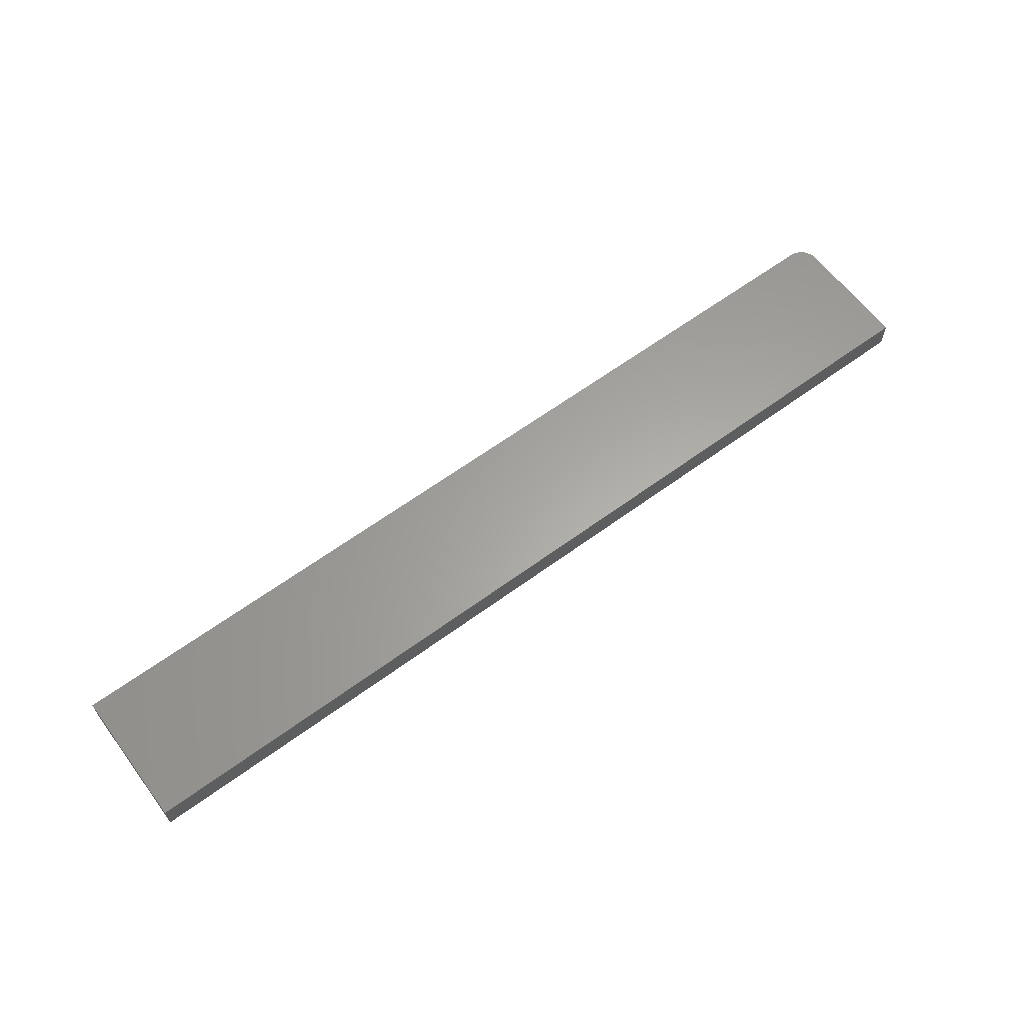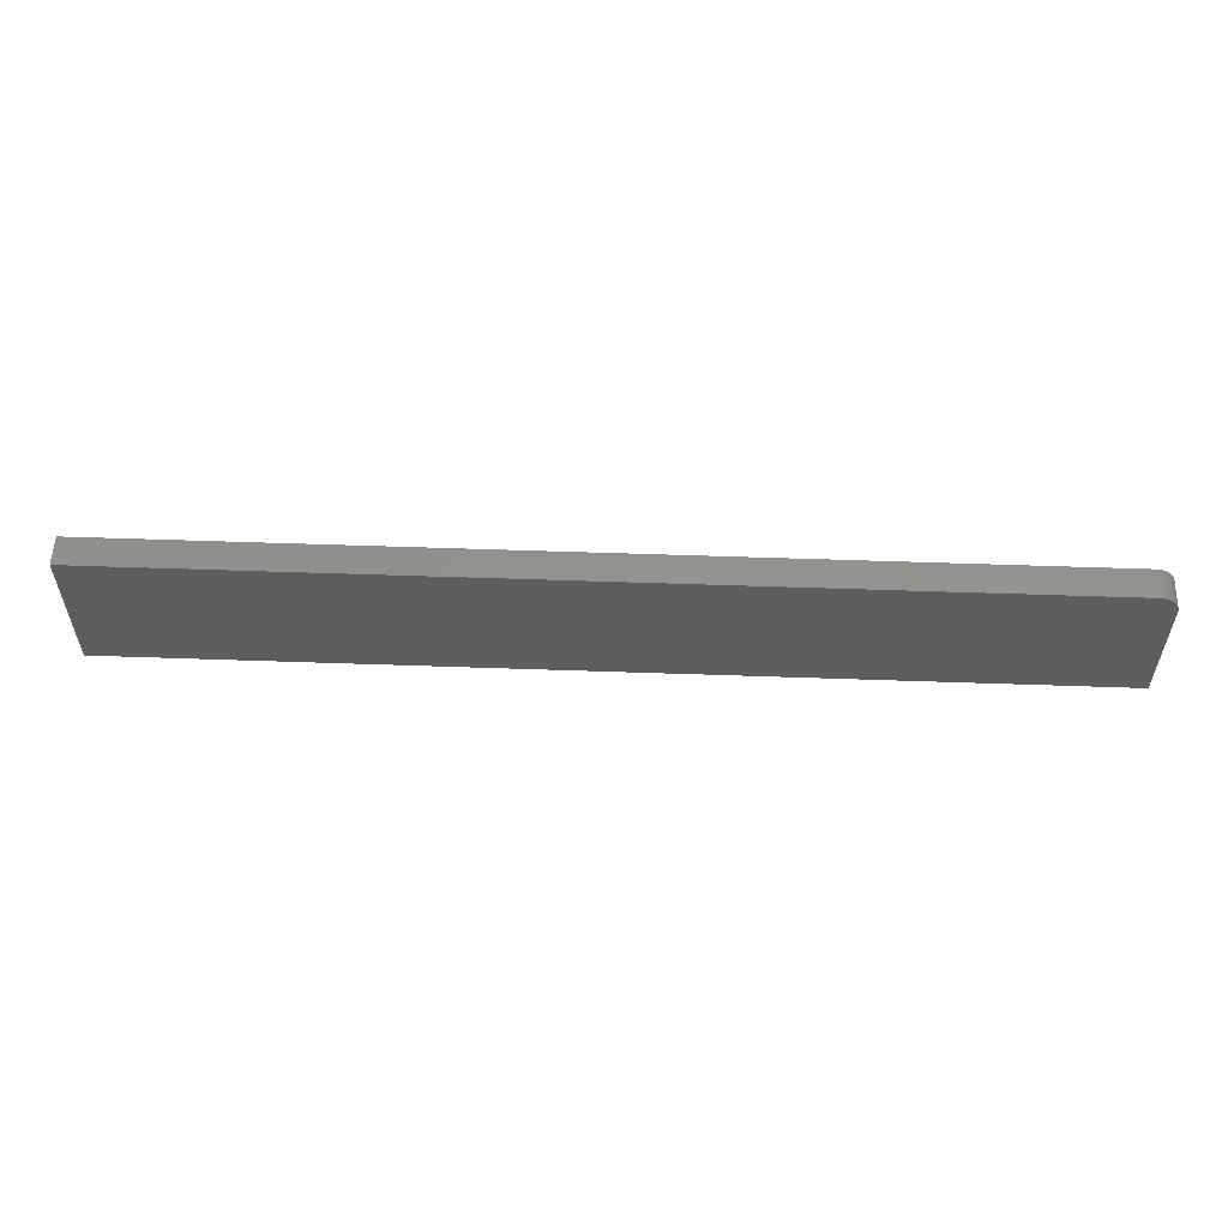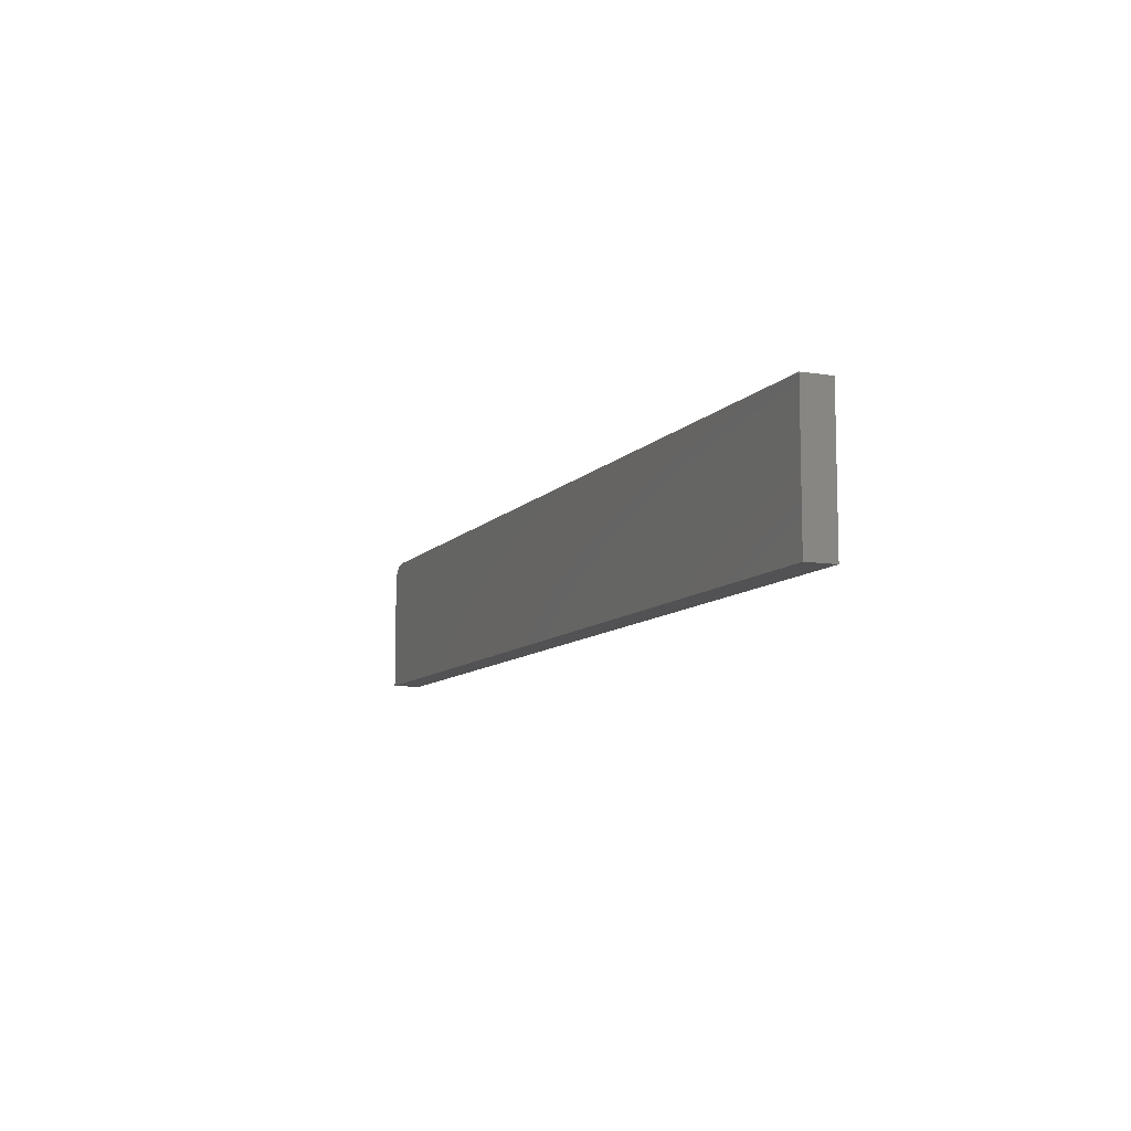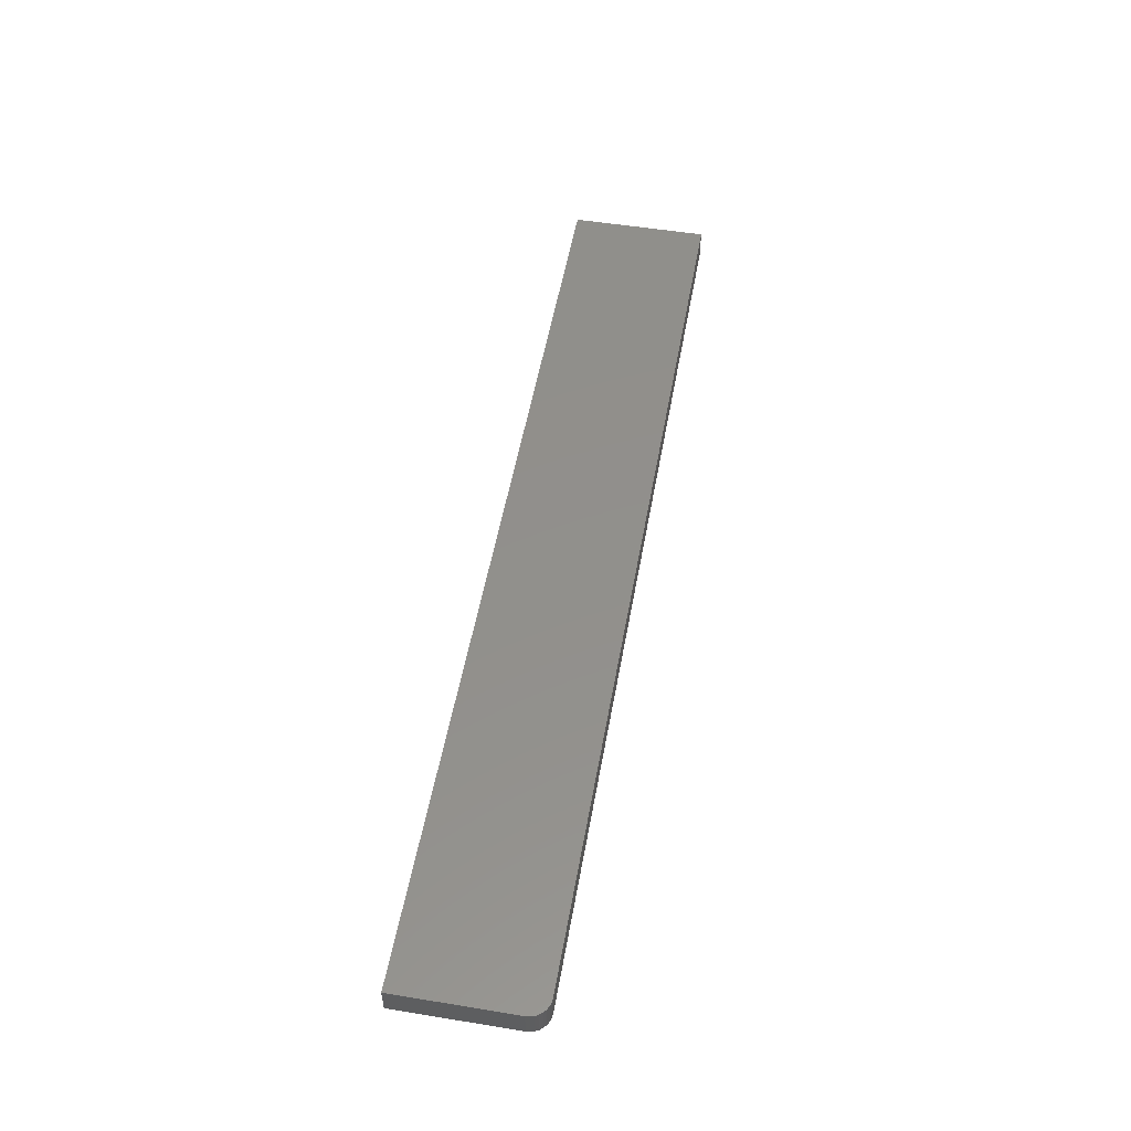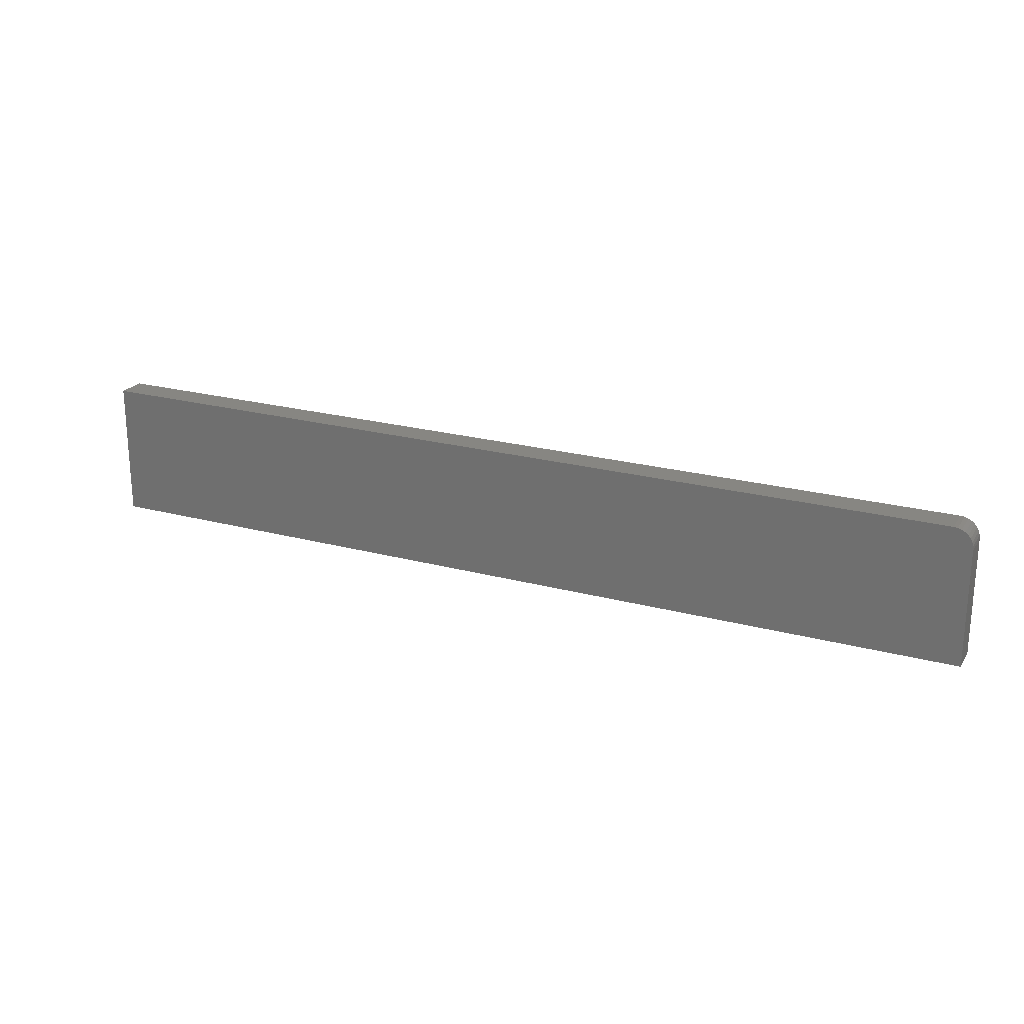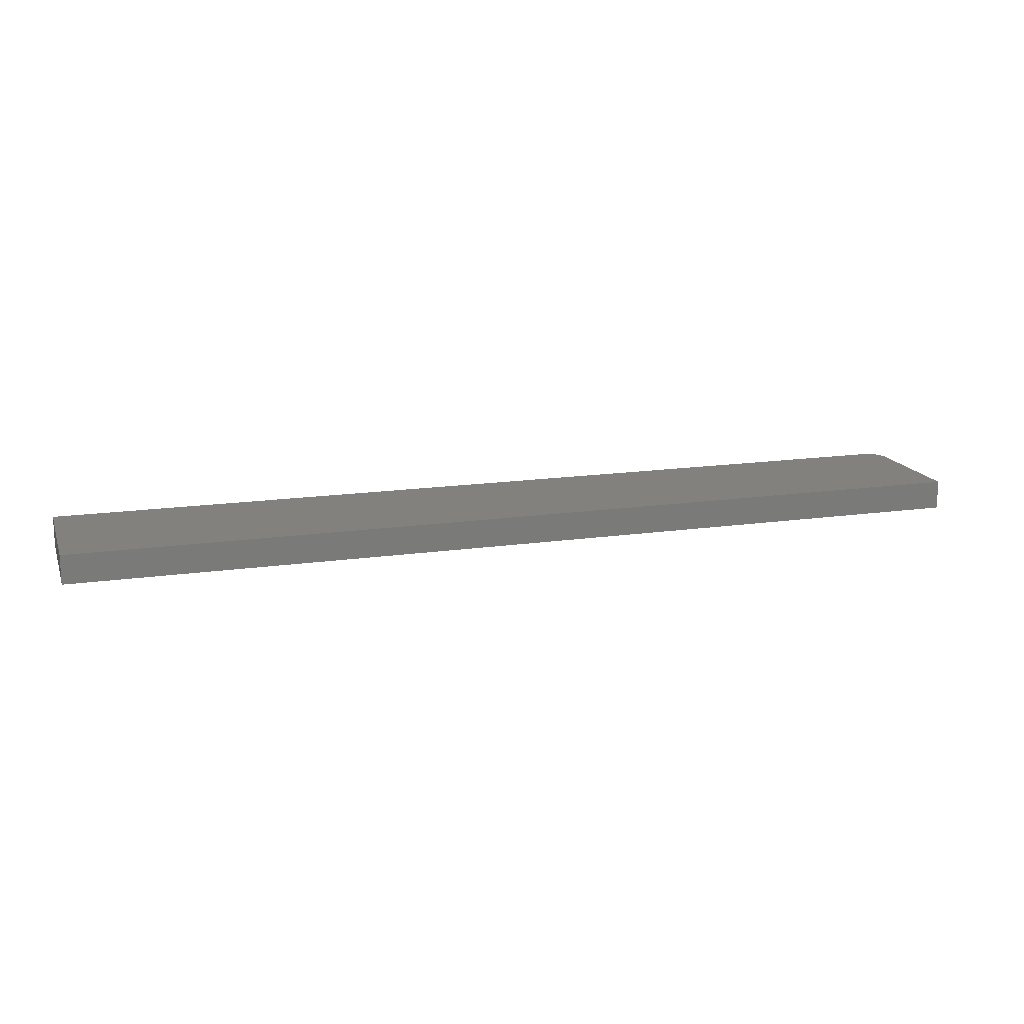
<metadata>
{"format":"stl","ext":"stl","renderer":"f3d","projection":"perspective","resolution":1024,"background":"white","views":[{"elev":62.3,"azim":143.3,"up":"+Y"},{"elev":55.9,"azim":-177.9,"up":"+Z"},{"elev":-9.3,"azim":67.3,"up":"+Z"},{"elev":52.2,"azim":-80.0,"up":"+Y"},{"elev":22.4,"azim":-155.0,"up":"+Z"},{"elev":15.8,"azim":163.1,"up":"+Y"}]}
</metadata>
<code>
# stl→obj: 24 verts, 44 faces
v 0.009646 0.02344 0.1093
v 0.01258 0.02344 0.1102
v 0.01562 0.02344 0.1105
v 0.75 0.02344 0.1105
v 0.75 0.02344 -4.592e-17
v 0 0.02344 0
v 5.811e-18 0.02344 0.0949
v 0.0003002 0.02344 0.09795
v 0.001189 0.02344 0.1009
v 0.002633 0.02344 0.1036
v 0.004576 0.02344 0.1059
v 0.006944 0.02344 0.1079
v 0.01562 0 0.1105
v 0.01258 0 0.1102
v 0.009646 0 0.1093
v 0.75 0 0.1105
v 0.006944 0 0.1079
v 0.004576 0 0.1059
v 0.002633 0 0.1036
v 0.001189 0 0.1009
v 0.0003002 0 0.09795
v 5.811e-18 0 0.0949
v 0 0 0
v 0.75 0 -4.592e-17
f 1 2 3
f 4 5 6
f 4 6 7
f 4 7 8
f 4 8 9
f 4 9 10
f 4 10 11
f 4 11 12
f 4 12 1
f 4 1 3
f 13 14 15
f 16 13 15
f 16 15 17
f 16 17 18
f 16 18 19
f 16 19 20
f 16 20 21
f 16 21 22
f 16 22 23
f 16 23 24
f 7 6 22
f 22 6 23
f 4 3 16
f 16 3 13
f 13 3 14
f 14 3 2
f 14 2 15
f 15 2 1
f 15 1 17
f 17 1 12
f 17 12 18
f 18 12 11
f 18 11 19
f 19 11 10
f 19 10 20
f 20 10 9
f 20 9 21
f 21 9 8
f 21 8 22
f 22 8 7
f 5 4 24
f 24 4 16
f 6 5 23
f 23 5 24

</code>
